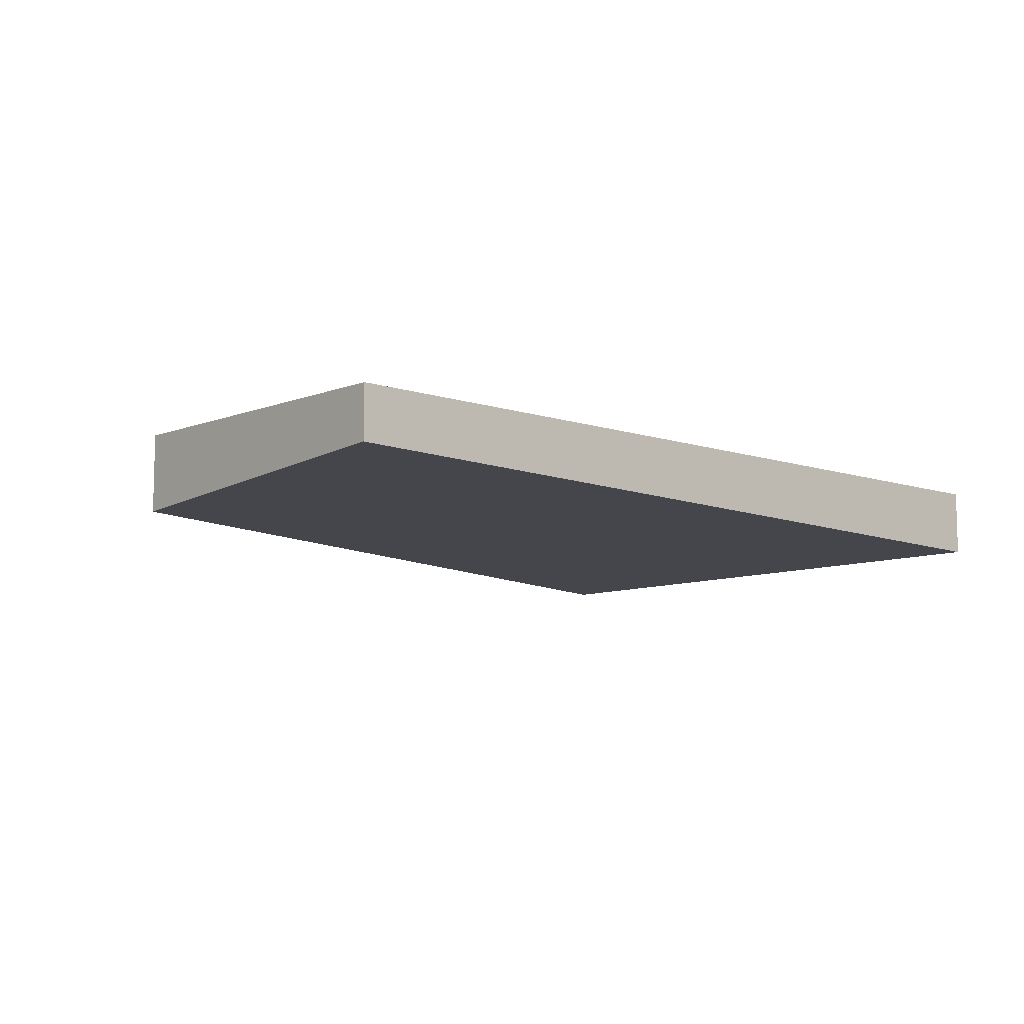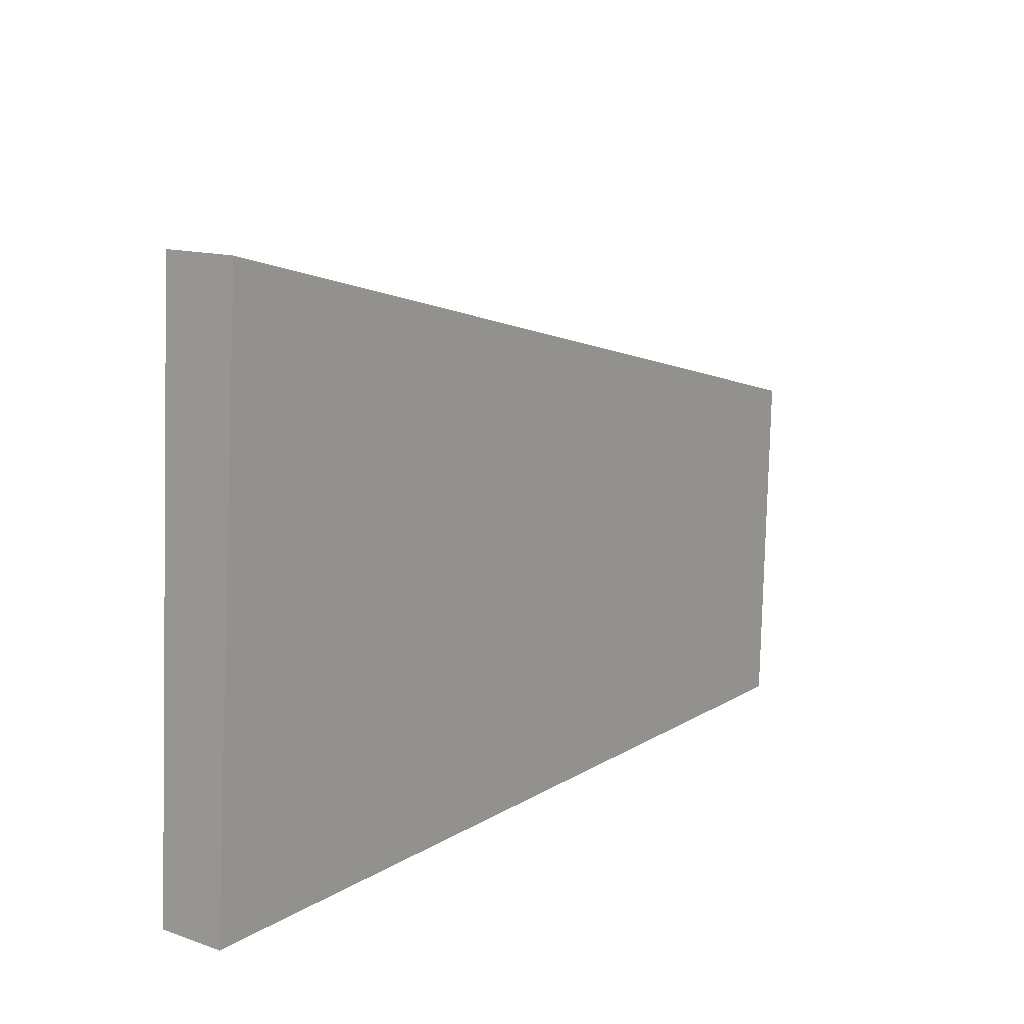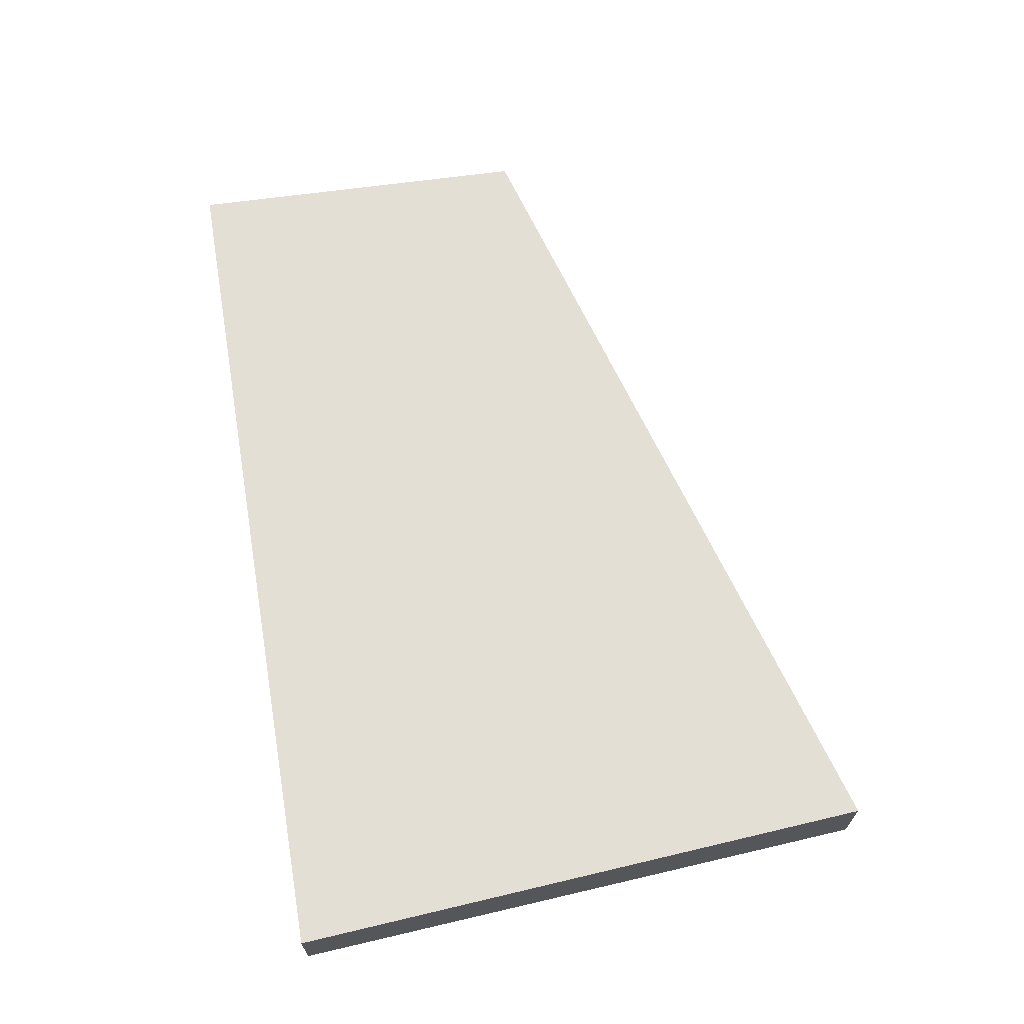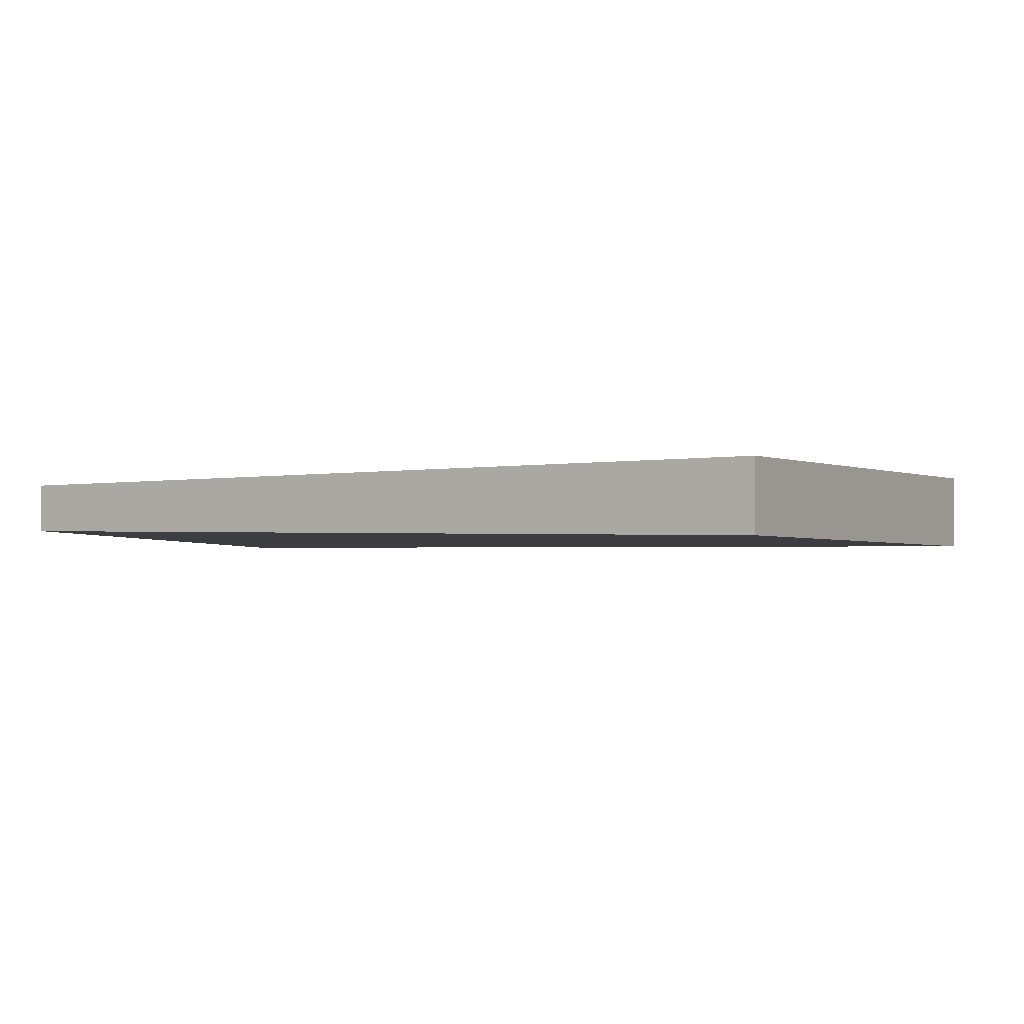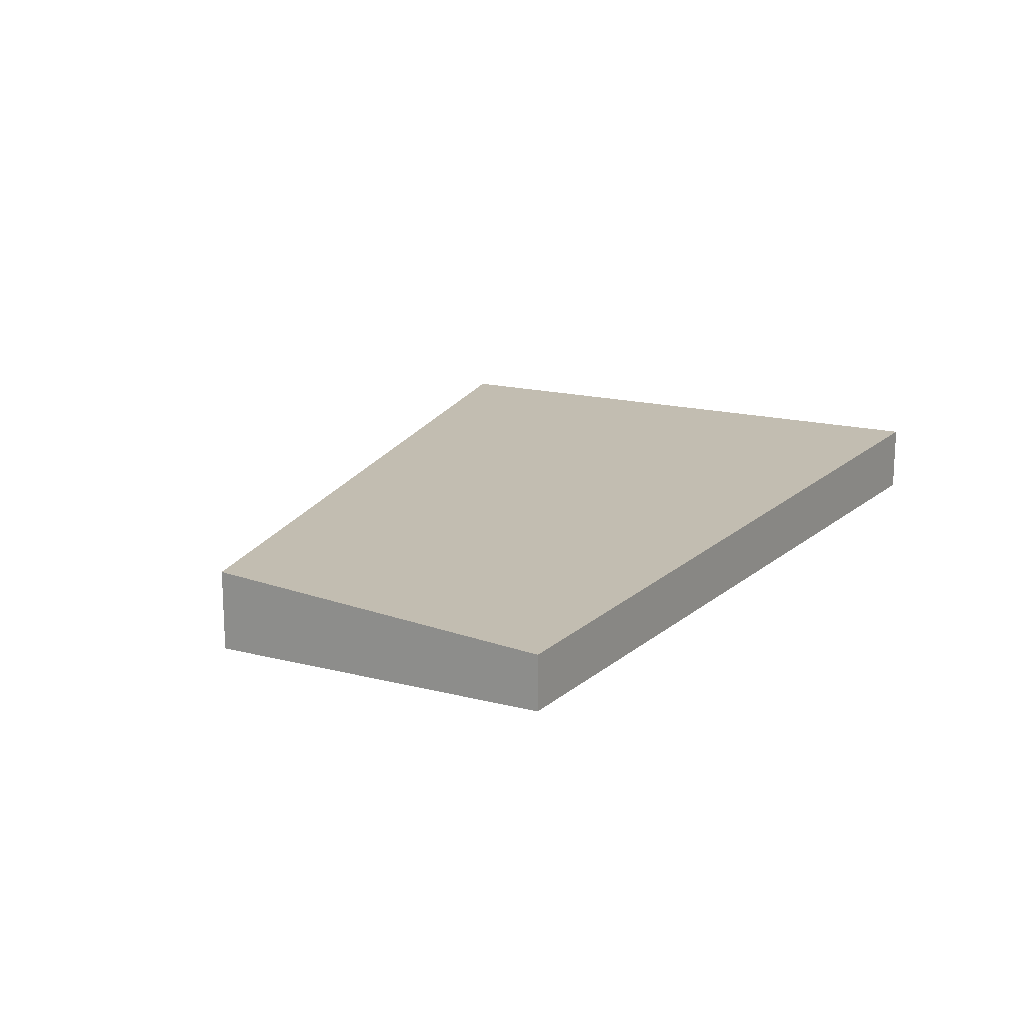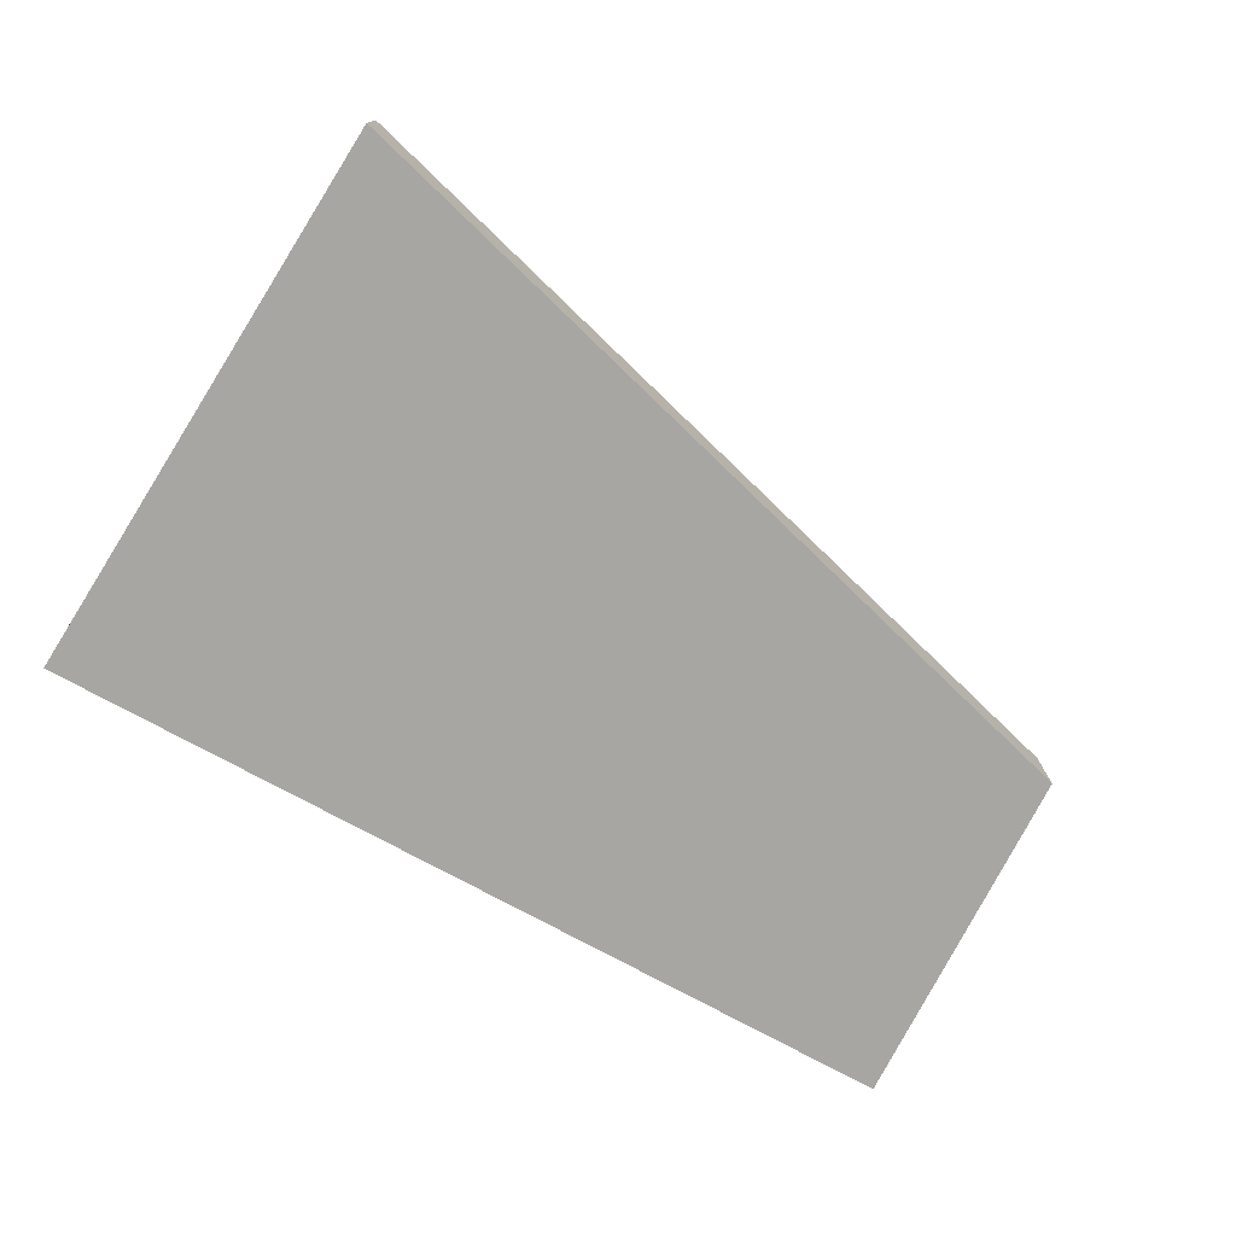
<metadata>
{"format":"obj","ext":"obj","renderer":"f3d","projection":"perspective","resolution":1024,"background":"white","views":[{"elev":-9.0,"azim":-43.2,"up":"+Z"},{"elev":13.4,"azim":127.7,"up":"+Y"},{"elev":66.0,"azim":80.2,"up":"+Z"},{"elev":-1.5,"azim":33.7,"up":"+Z"},{"elev":16.3,"azim":-59.2,"up":"+Z"},{"elev":-75.6,"azim":151.1,"up":"+Z"}]}
</metadata>
<code>
o Flap_rear_x_0
v -0.2289 -2.6e-05 0.005609
v -0.2254 0.06914 0.007268
v -0.2289 -2.6e-05 -0.004388
v -0.2254 0.06914 -0.007696
v -0.05572 -2.6e-05 0.006719
v -0.06275 0.1131 0.007268
v -0.05572 -2.6e-05 -0.006601
v -0.06275 0.1131 -0.007696
f 2 3 1
f 2 4 3
f 5 1 3 7
f 7 3 4 8
f 2 1 5 6
f 6 5 7 8
f 6 8 4 2

</code>
